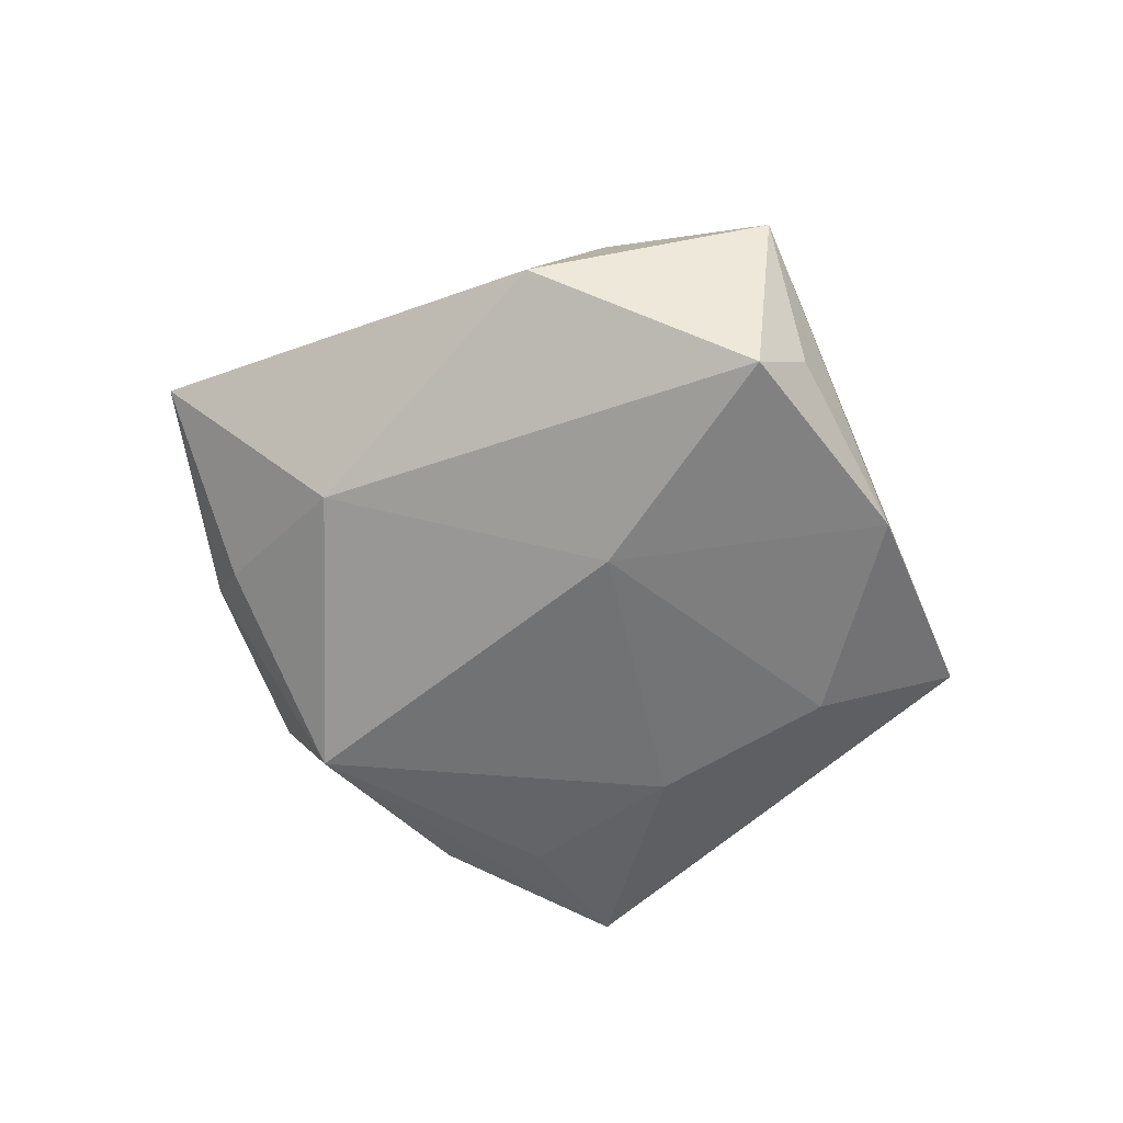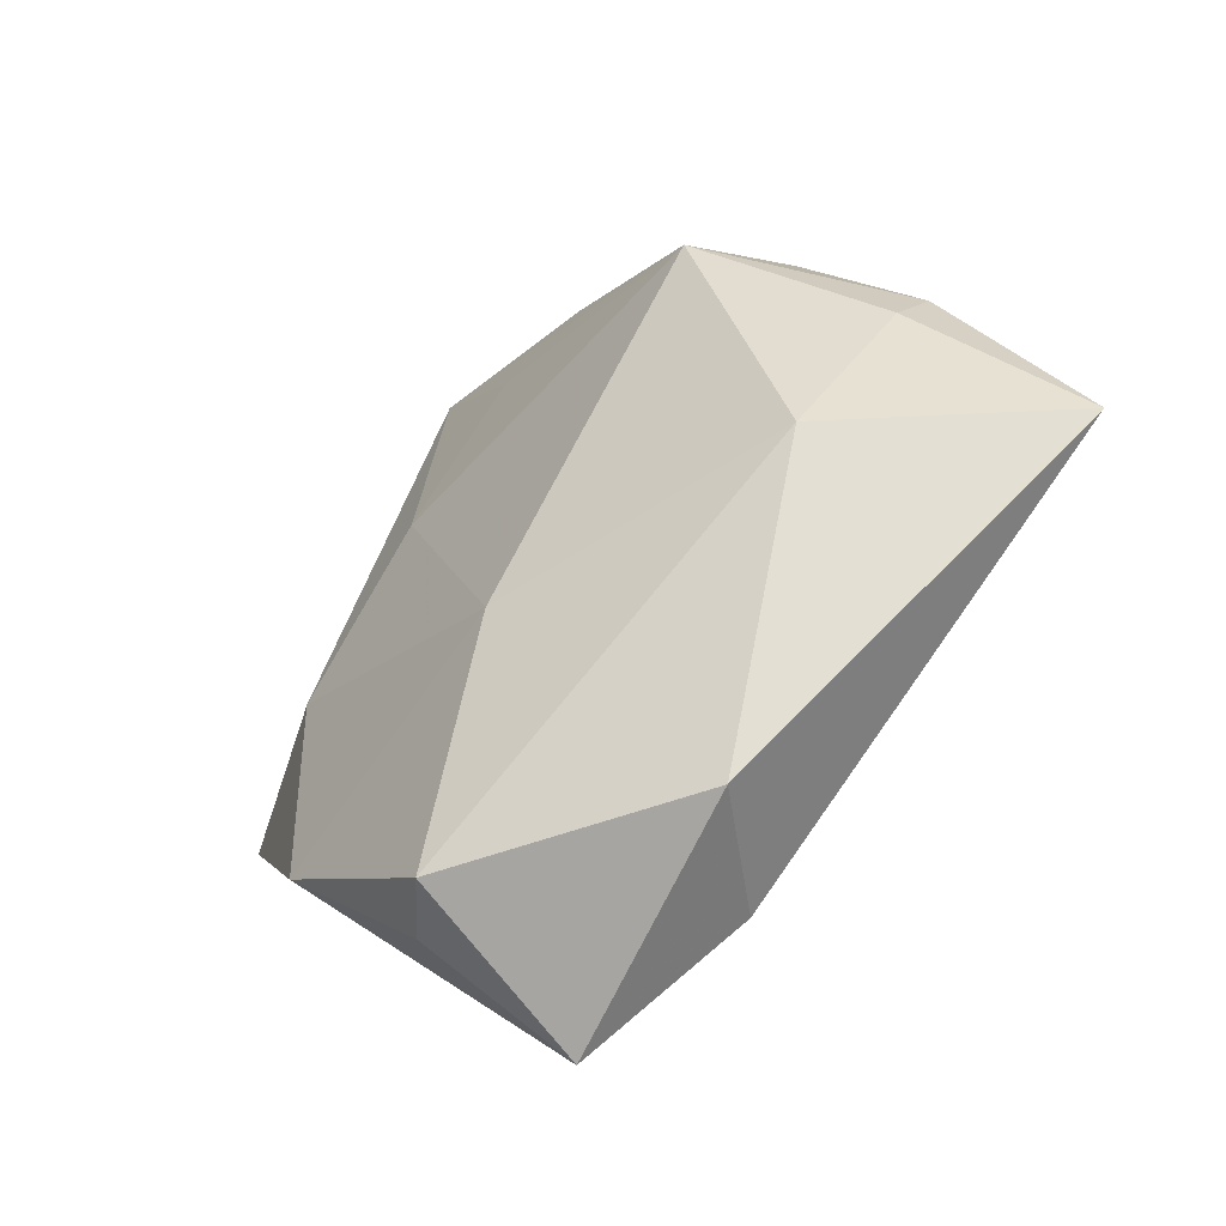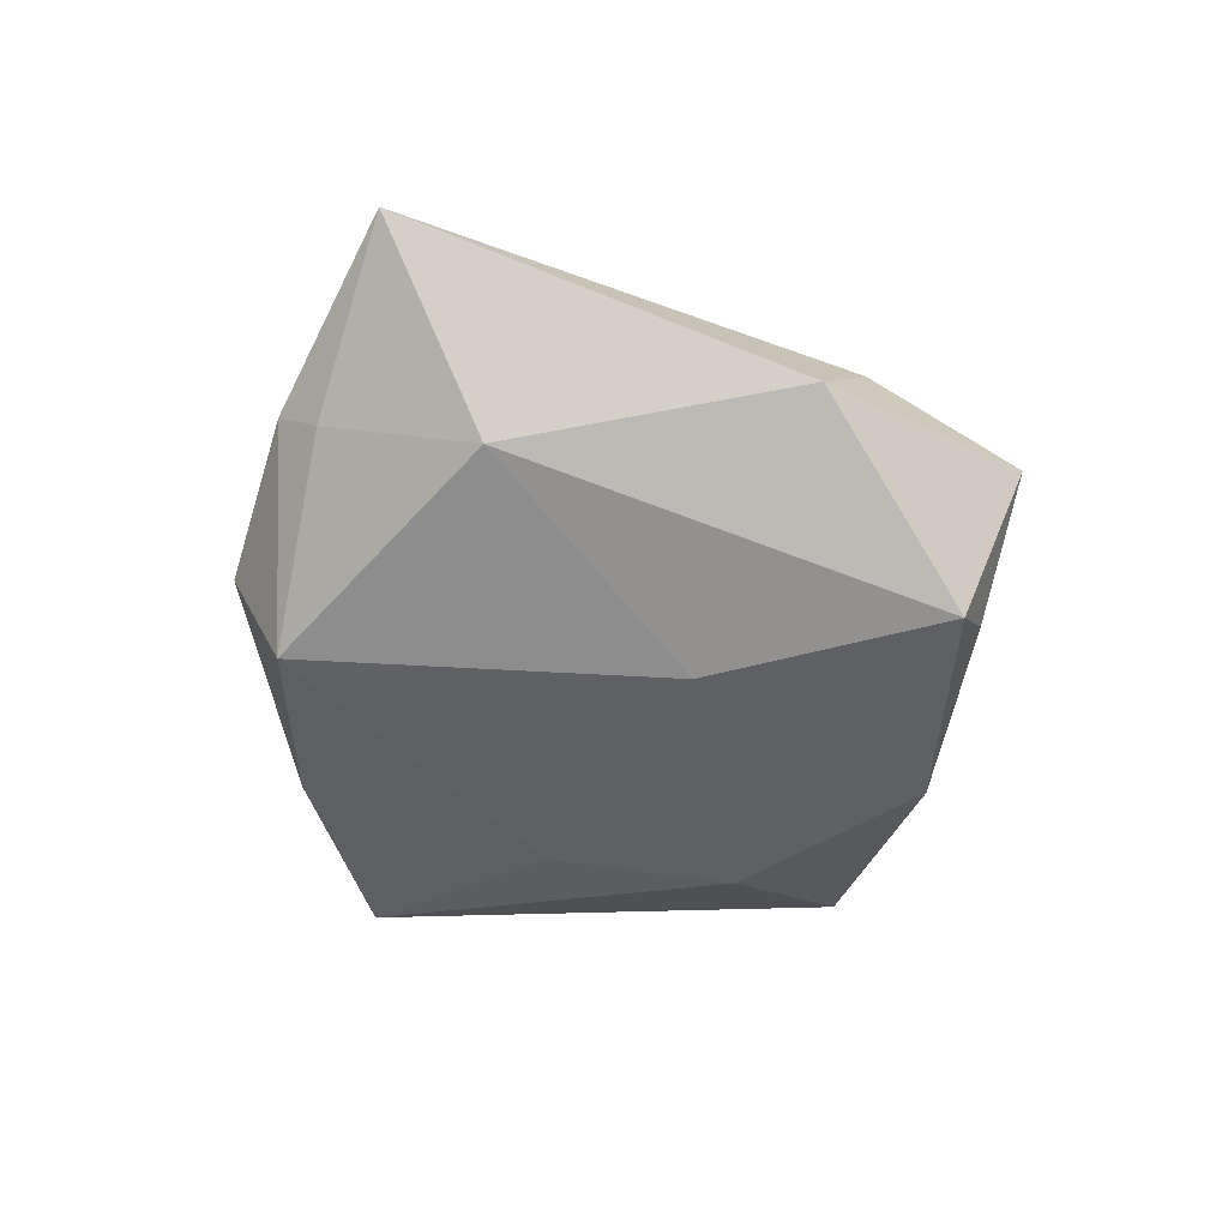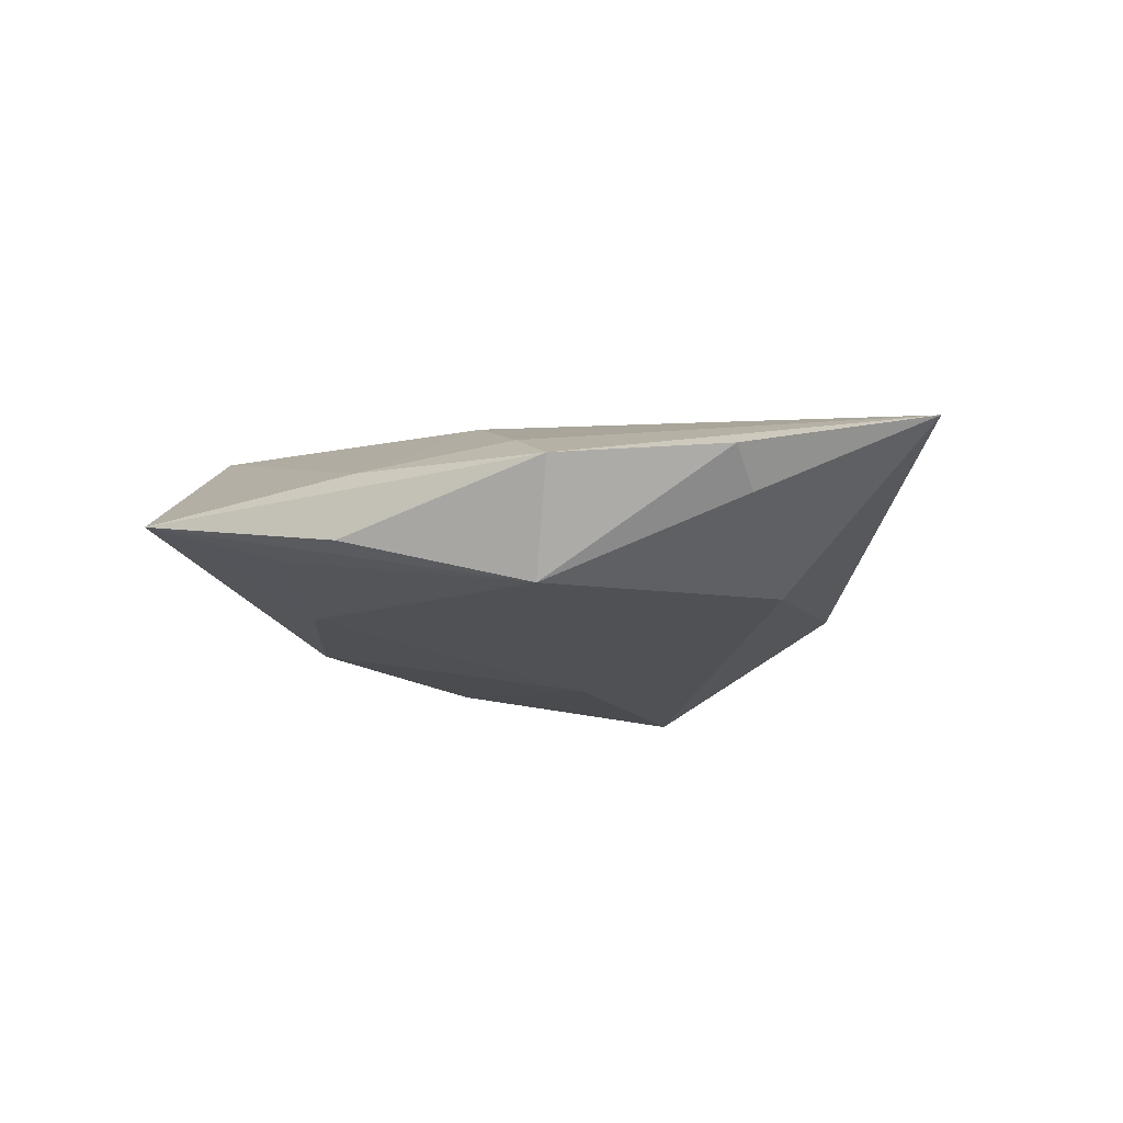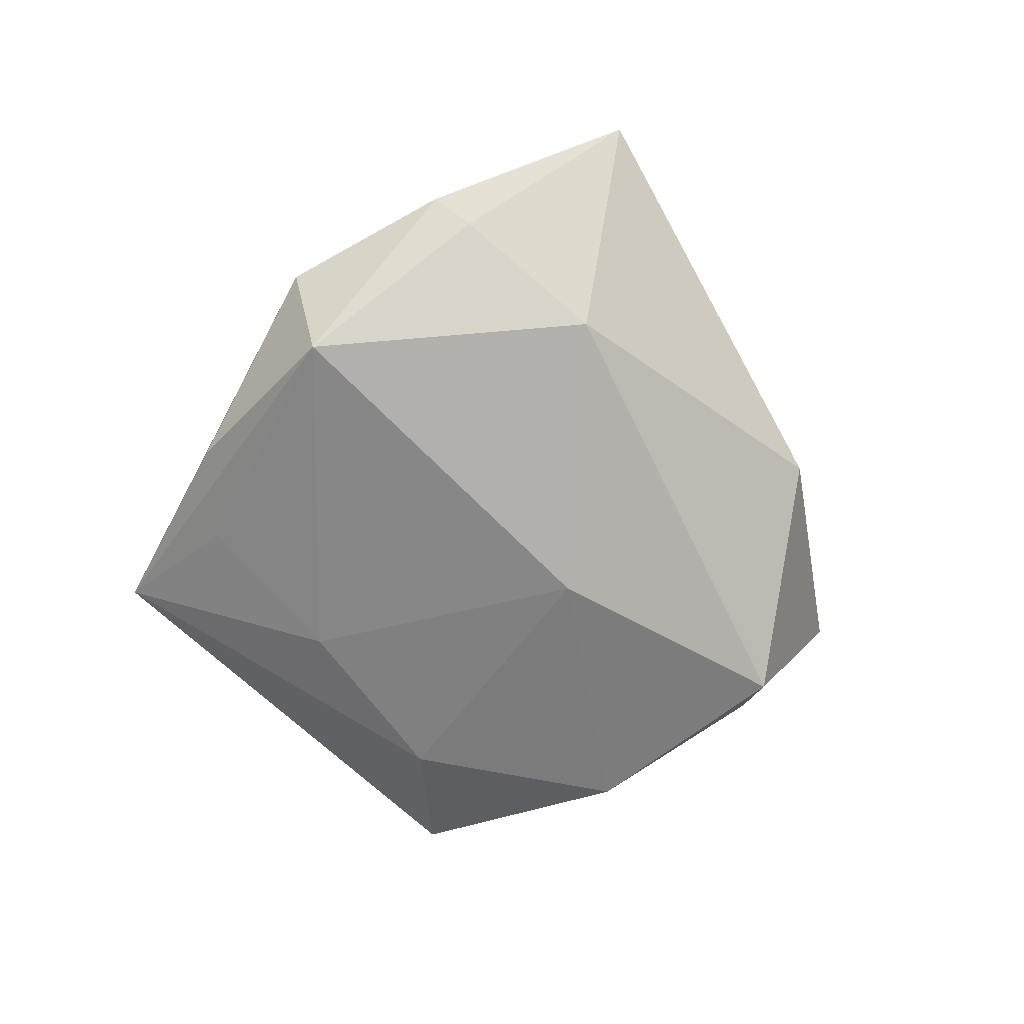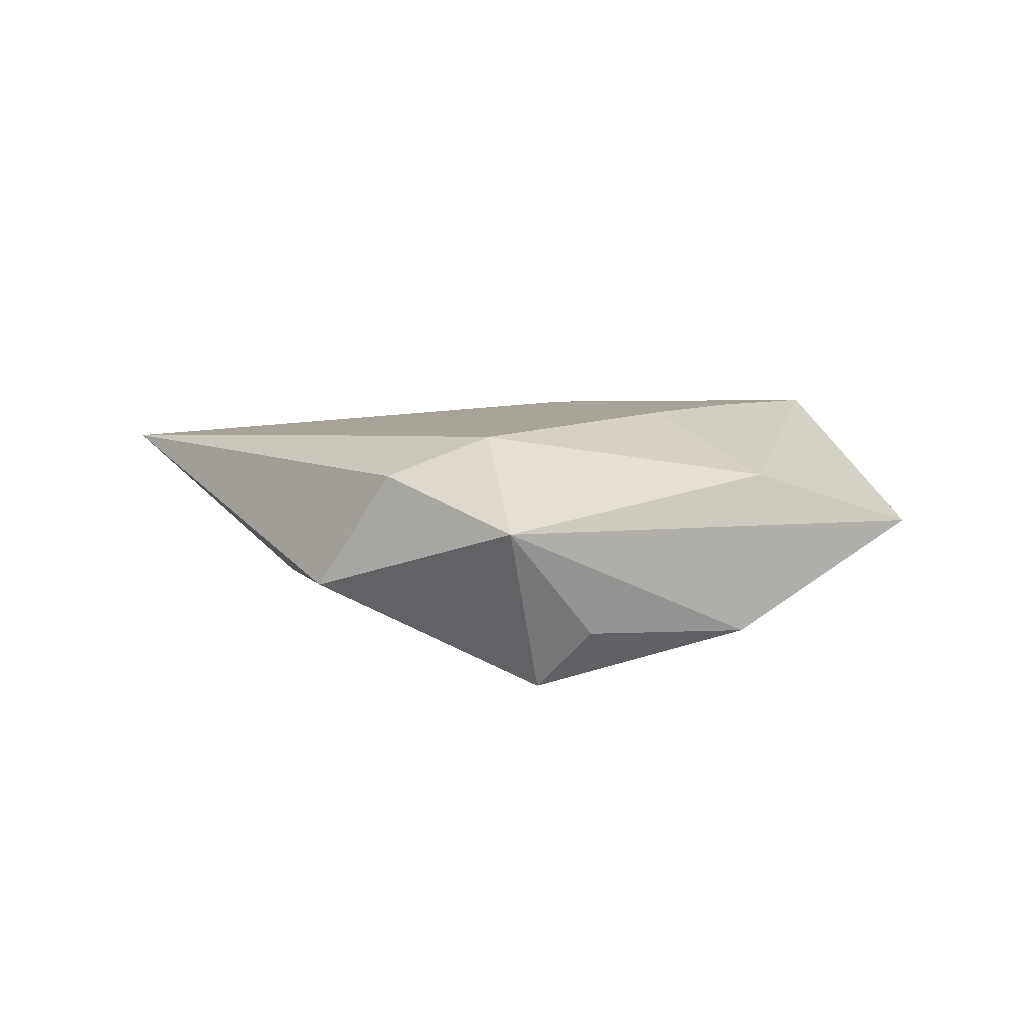
<metadata>
{"format":"obj","ext":"obj","renderer":"f3d","projection":"perspective","resolution":1024,"background":"white","views":[{"elev":-65.5,"azim":-19.9,"up":"+Z"},{"elev":-44.7,"azim":-137.8,"up":"+Y"},{"elev":-55.5,"azim":-60.1,"up":"+Z"},{"elev":-13.7,"azim":-143.1,"up":"+Z"},{"elev":-68.1,"azim":-104.3,"up":"+Z"},{"elev":9.0,"azim":10.9,"up":"+Z"}]}
</metadata>
<code>
v 0.0005531 -0.03322 0.014
v -0.02699 -0.01798 0.01182
v 0.007562 -0.03769 -0.01606
v 0.03381 0.004894 -0.009428
v 0.03516 0.02271 0.01363
v 0.008019 0.03996 -0.006784
v -0.003452 0.04077 0.001763
v 0.006281 -0.04833 0.004476
v 0.02143 0.04979 -0.002599
v -0.02844 0.03735 0.0006752
v -0.02361 0.03279 -0.01241
v -0.007003 0.0224 0.01087
v 0.01922 0.02281 -0.009324
v 0.05101 -0.0007128 -6.82e-06
v -0.04189 0.01647 -0.001449
v 0.01838 -0.006783 0.01461
v -0.02061 -0.03559 -0.004848
v 0.03123 -0.02209 -0.01143
v 0.02596 0.006716 0.01439
v -0.03463 -0.001273 -0.009696
v -8.267e-05 -0.007783 -0.0161
v 0.001243 0.01528 0.01346
v -0.02058 0.03276 0.004595
v -0.05701 -0.0005927 0.009079
v 0.03278 -0.01675 0.007927
v 0.01417 -0.03745 -0.00931
v -0.043 0.02149 0.002985
v -0.003359 0.04374 -0.006724
v -0.01119 -0.03738 0.009392
f 14 5 25
f 3 26 8
f 8 25 1
f 14 25 8
f 18 26 3
f 18 4 14
f 14 8 18
f 18 8 26
f 21 20 11
f 3 20 21
f 21 18 3
f 4 18 21
f 9 5 14
f 14 4 9
f 9 7 5
f 29 8 1
f 17 20 3
f 3 8 17
f 8 29 17
f 20 17 24
f 24 17 29
f 28 9 11
f 13 9 4
f 4 21 13
f 13 21 11
f 10 28 11
f 7 9 10
f 9 28 10
f 11 9 6
f 6 13 11
f 9 13 6
f 27 10 11
f 24 10 27
f 16 22 1
f 1 25 16
f 1 22 2
f 2 22 24
f 2 29 1
f 2 24 29
f 24 22 12
f 5 7 12
f 12 22 5
f 15 27 11
f 24 27 15
f 11 20 15
f 20 24 15
f 5 22 19
f 22 16 19
f 19 25 5
f 19 16 25
f 7 10 23
f 23 12 7
f 23 10 24
f 24 12 23

</code>
